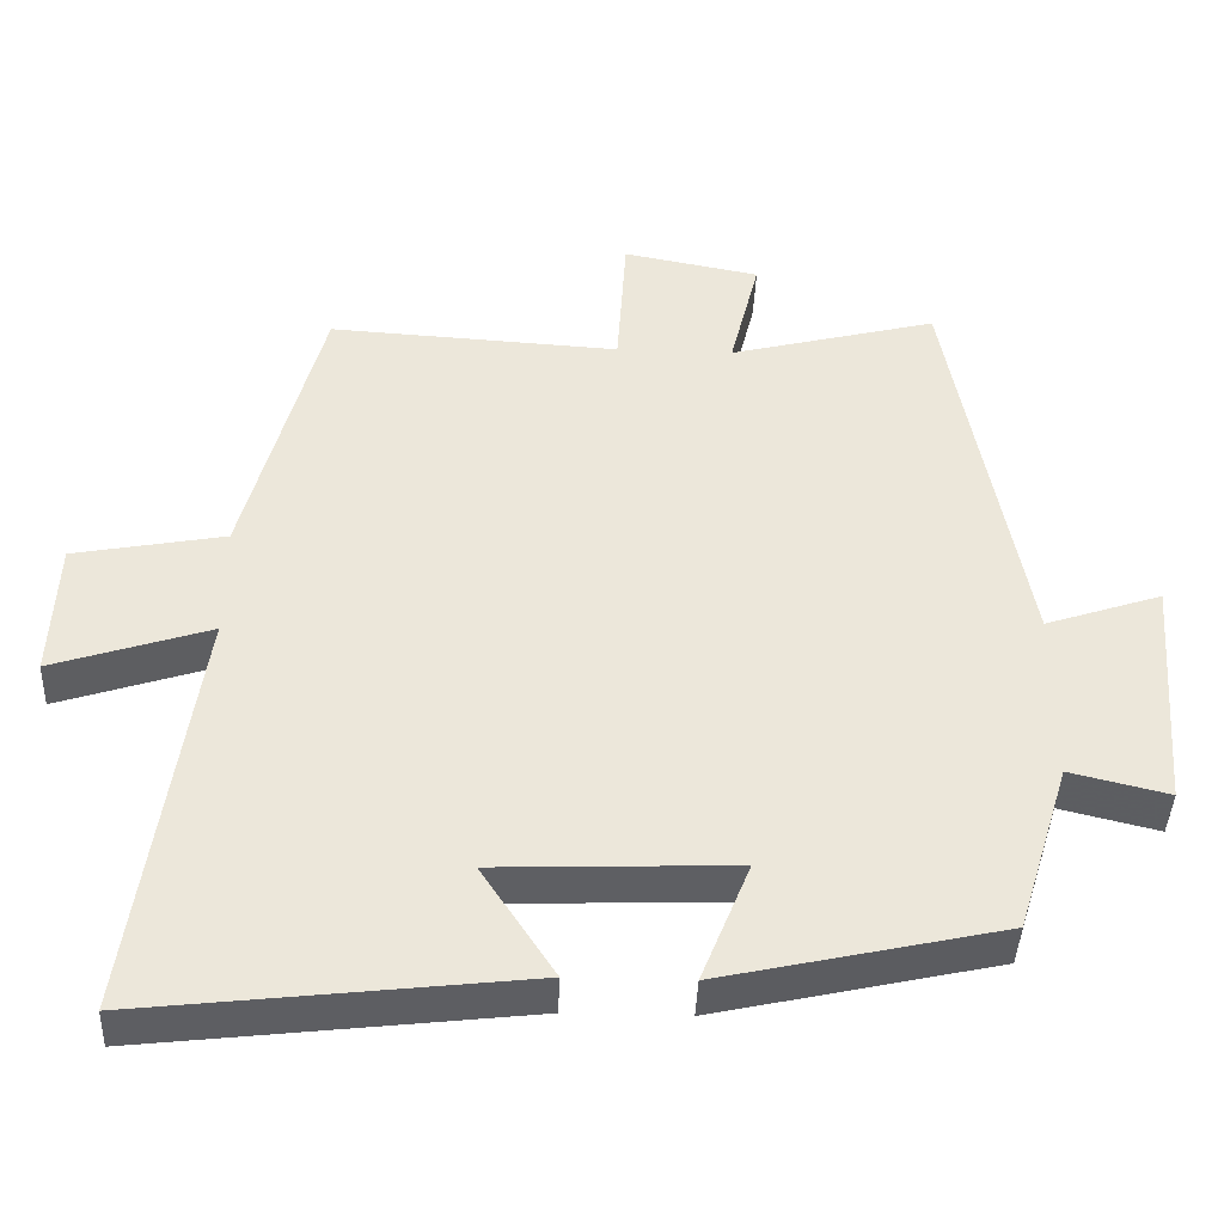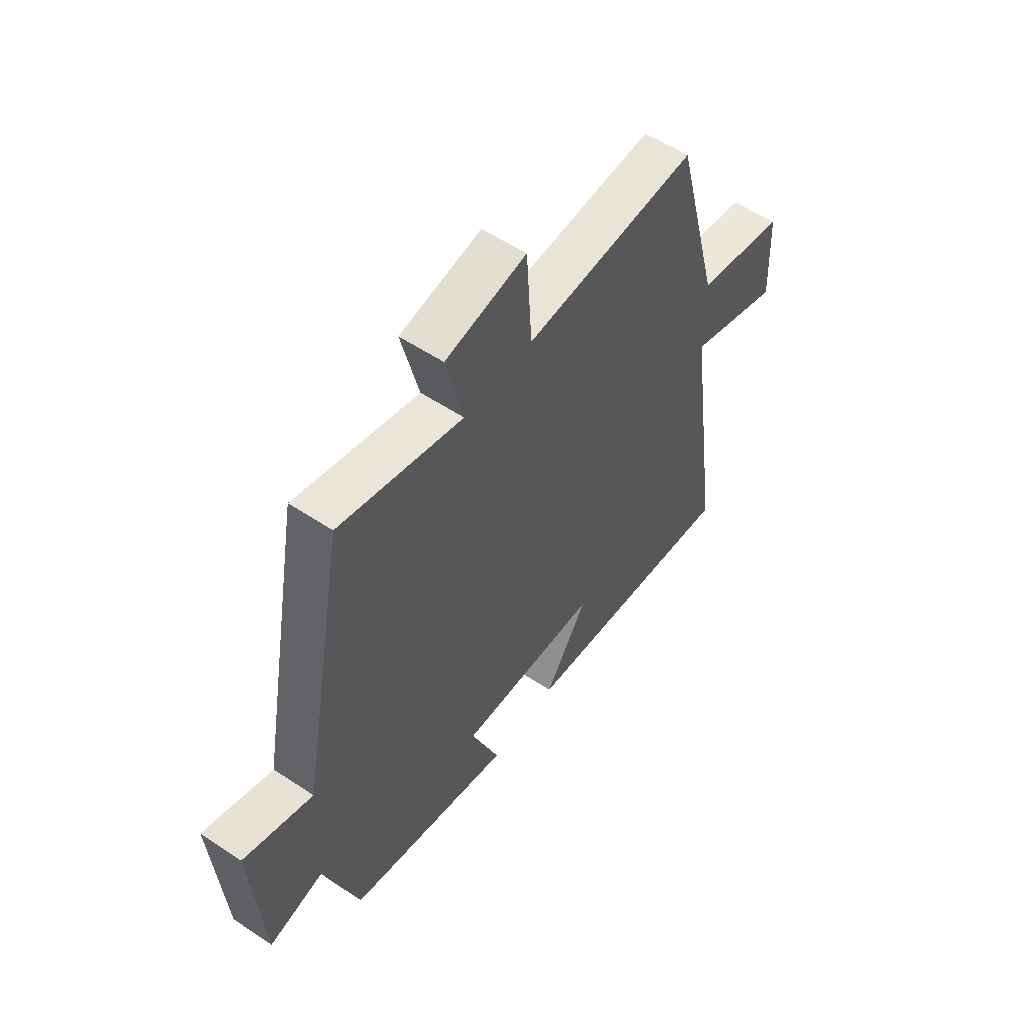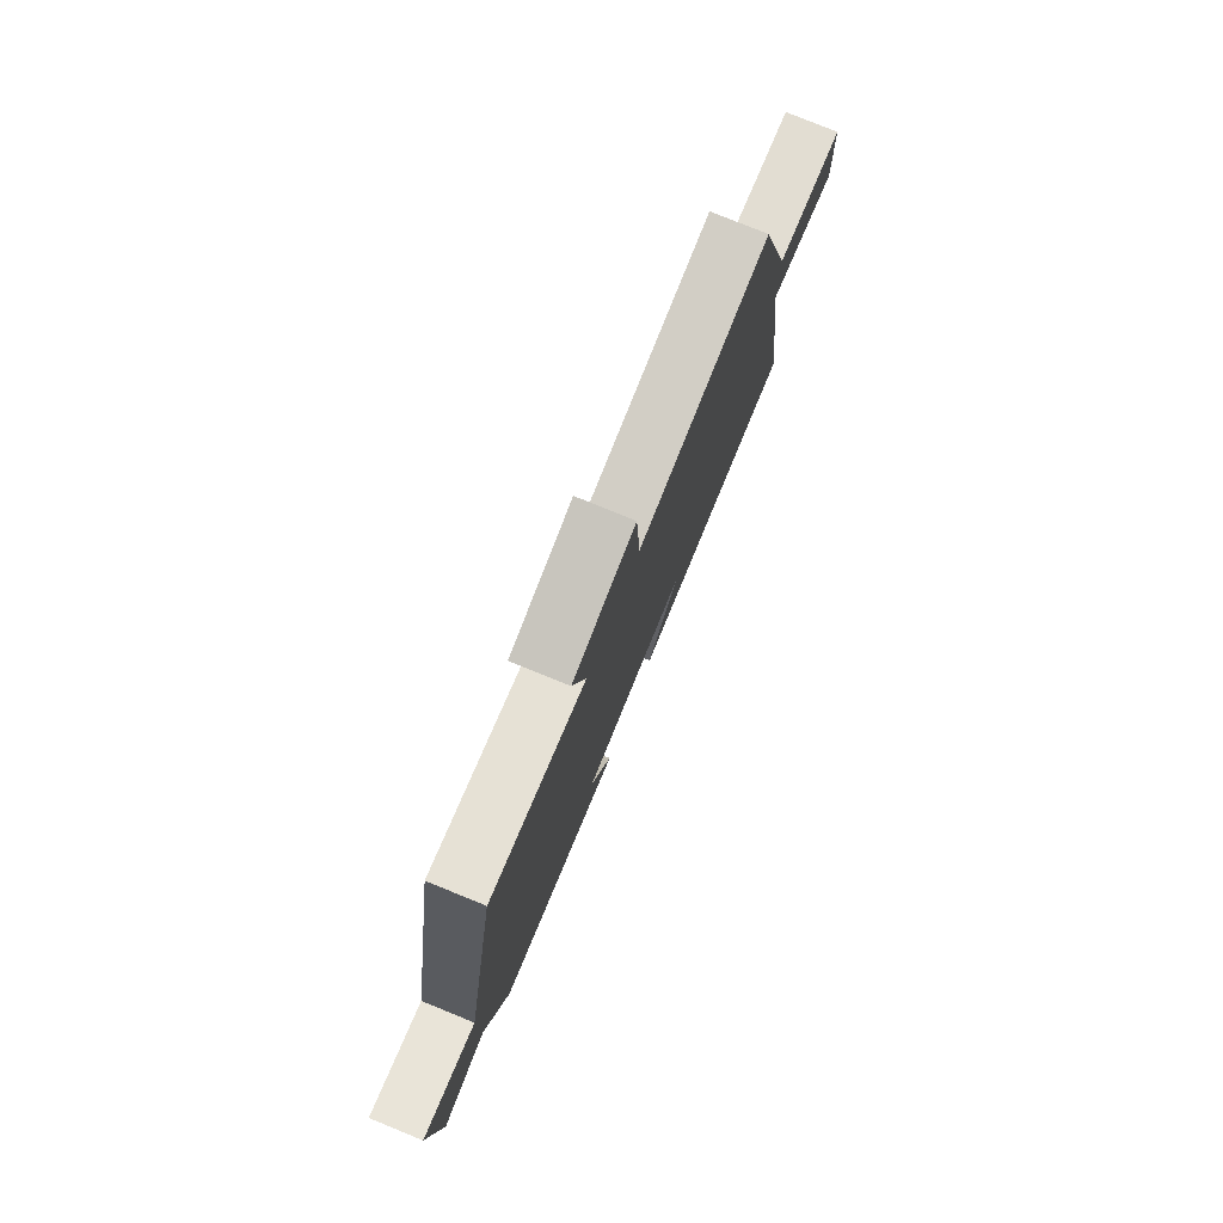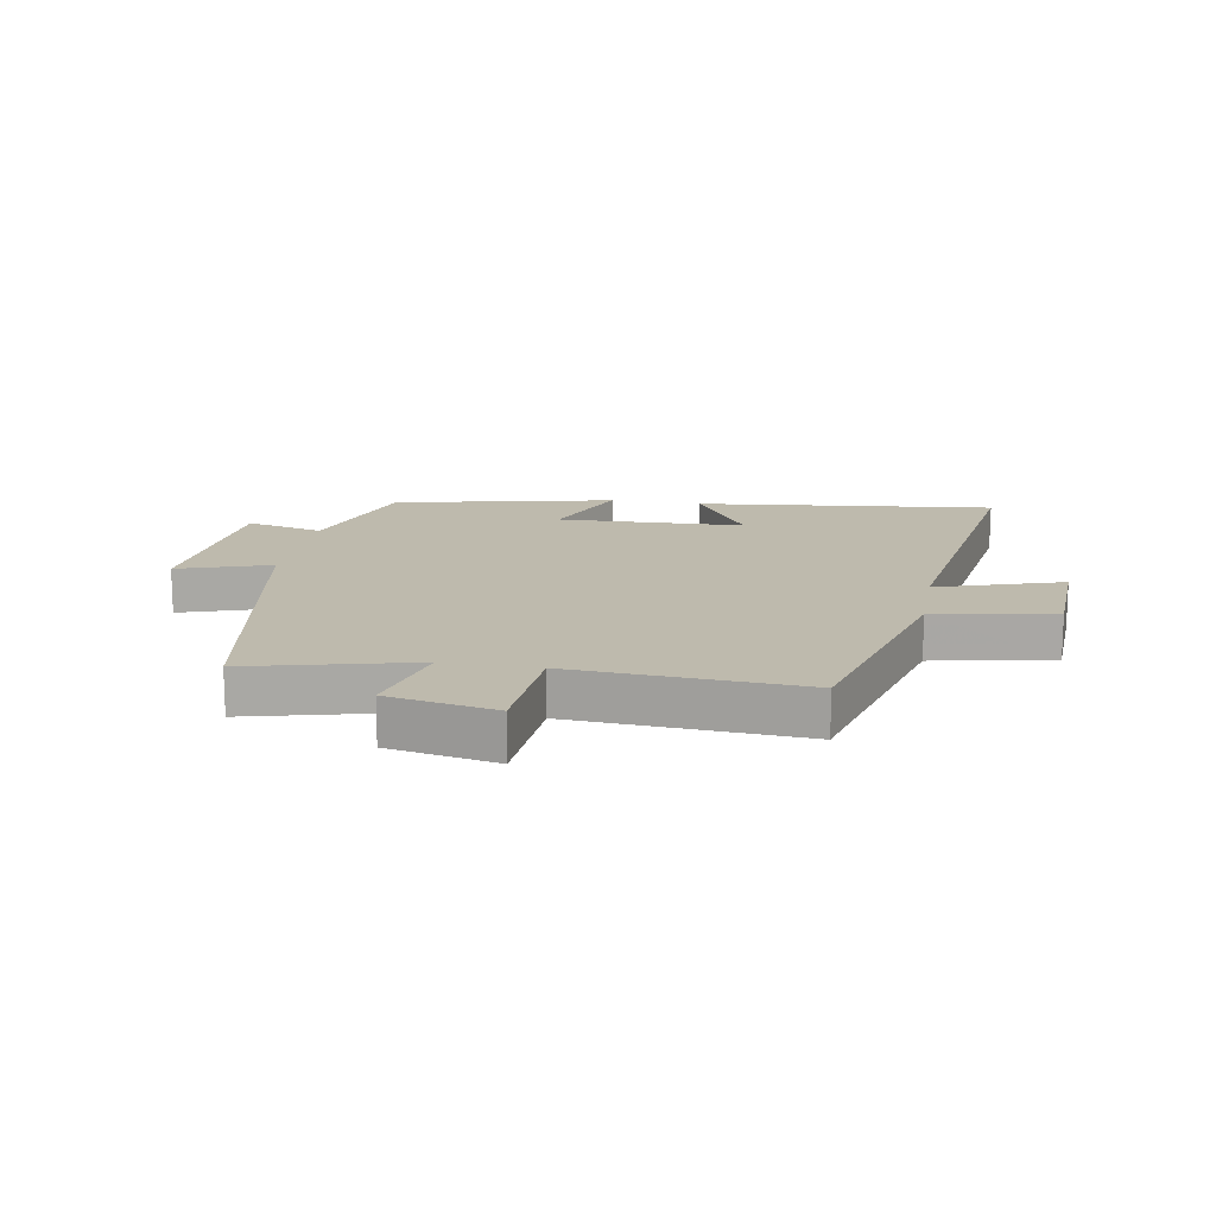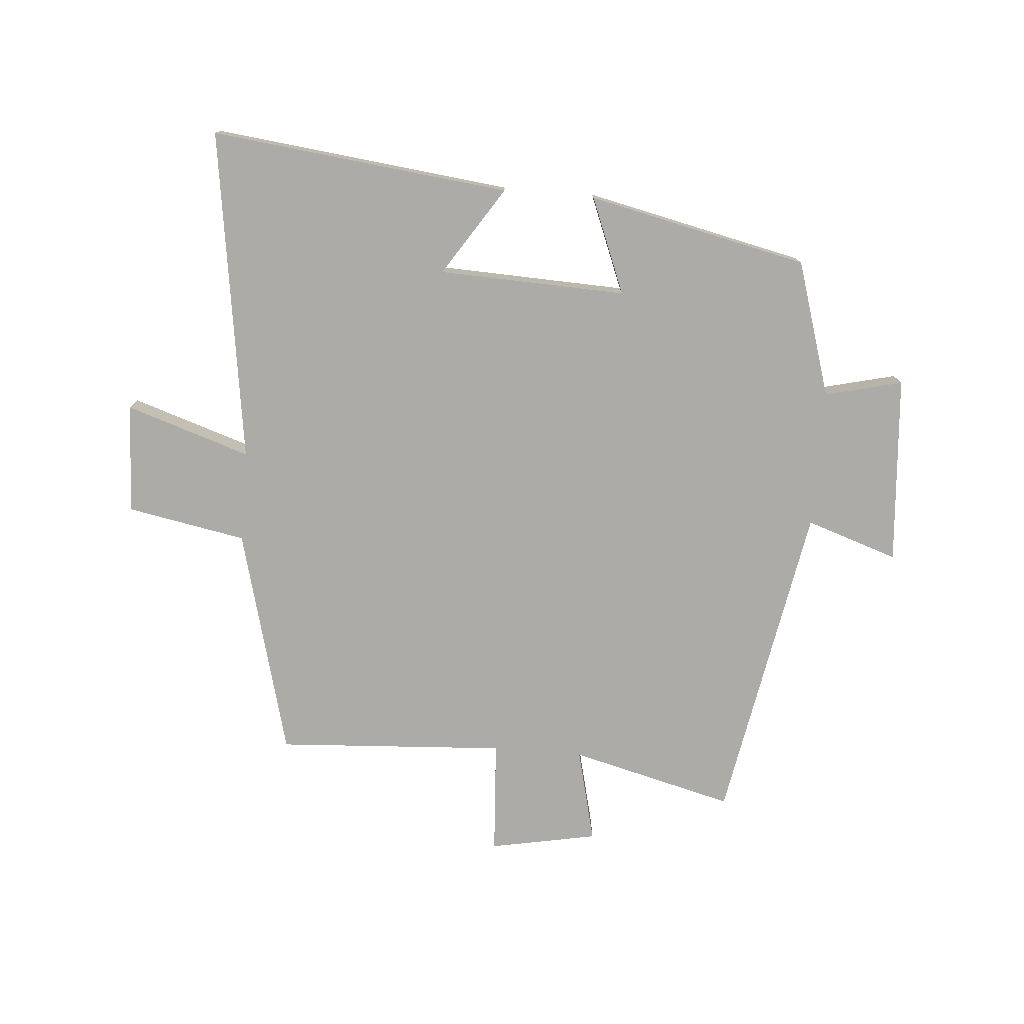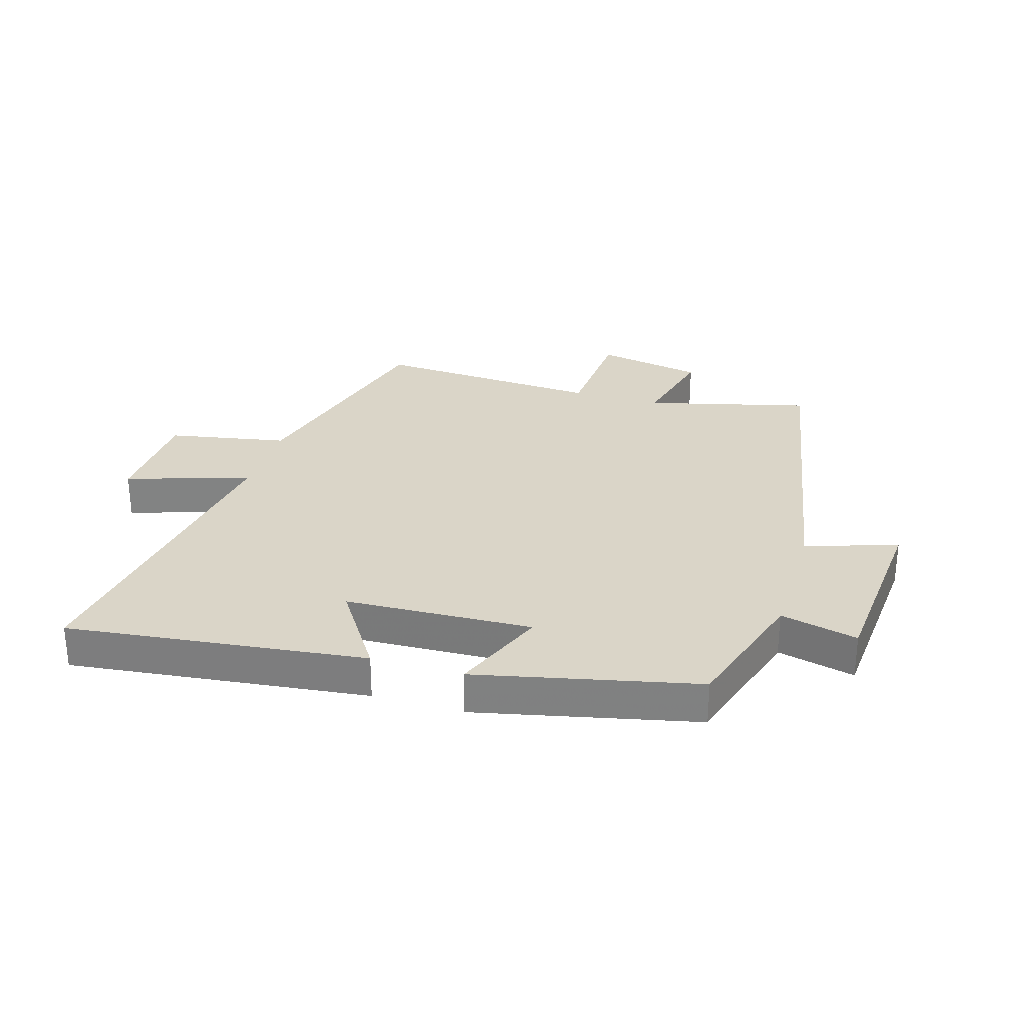
<metadata>
{"format":"obj","ext":"obj","renderer":"f3d","projection":"perspective","resolution":1024,"background":"white","views":[{"elev":-41.6,"azim":177.7,"up":"+Z"},{"elev":55.6,"azim":-55.0,"up":"+Z"},{"elev":78.8,"azim":-67.9,"up":"+Z"},{"elev":15.4,"azim":10.1,"up":"+Y"},{"elev":-76.5,"azim":175.4,"up":"+Y"},{"elev":29.2,"azim":-163.3,"up":"+Y"}]}
</metadata>
<code>
v -0.431 0.07 -0.419
v -0.5 0.07 -0.195
v -0.628 0.07 -0.226
v -0.652 0.07 0.086
v -0.5 0.07 0.035
v -0.402 0.07 0.569
v -0.131 0.07 0.5
v -0.169 0.07 0.656
v 0.009 0.07 0.69
v 0.021 0.07 0.5
v 0.4 0.07 0.523
v 0.5 0.07 0.144
v 0.697 0.07 0.107
v 0.705 0.07 -0.075
v 0.5 0.07 -0.008
v 0.579 0.07 -0.557
v 0.085 0.07 -0.5
v 0.18 0.07 -0.354
v -0.13 0.07 -0.342
v -0.067 0.07 -0.5
v -0.431 0 -0.419
v -0.5 0 -0.195
v -0.628 0 -0.226
v -0.652 0 0.086
v -0.5 0 0.035
v -0.402 0 0.569
v -0.131 0 0.5
v -0.169 0 0.656
v 0.009 0 0.69
v 0.021 0 0.5
v 0.4 0 0.523
v 0.5 0 0.144
v 0.697 0 0.107
v 0.705 0 -0.075
v 0.5 0 -0.008
v 0.579 0 -0.557
v 0.085 0 -0.5
v 0.18 0 -0.354
v -0.13 0 -0.342
v -0.067 0 -0.5
f 19 20 1 2
f 18 19 2
f 15 16 17 18
f 15 18 2
f 12 13 14 15
f 10 11 12 15
f 10 15 2
f 7 8 9 10
f 7 10 2 3
f 5 6 7
f 5 7 3
f 3 4 5
f 22 21 40 39
f 22 39 38
f 38 37 36 35
f 22 38 35
f 35 34 33 32
f 35 32 31 30
f 22 35 30
f 30 29 28 27
f 23 22 30 27
f 27 26 25
f 23 27 25
f 25 24 23
f 1 21 22 2
f 2 22 23 3
f 3 23 24 4
f 4 24 25 5
f 5 25 26 6
f 6 26 27 7
f 7 27 28 8
f 8 28 29 9
f 9 29 30 10
f 10 30 31 11
f 11 31 32 12
f 12 32 33 13
f 13 33 34 14
f 14 34 35 15
f 15 35 36 16
f 16 36 37 17
f 17 37 38 18
f 18 38 39 19
f 19 39 40 20
f 20 40 21 1

</code>
